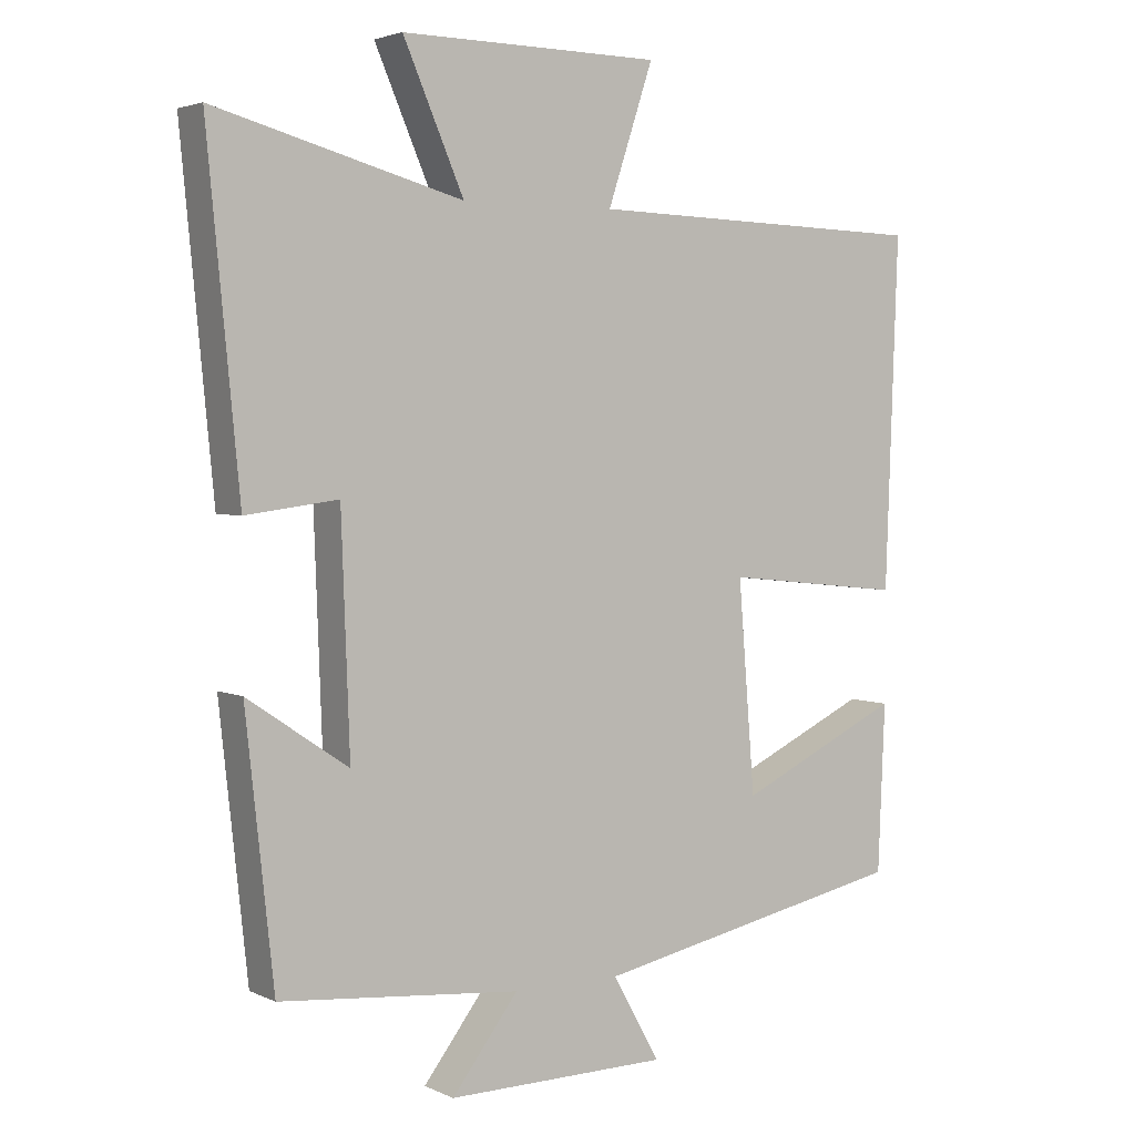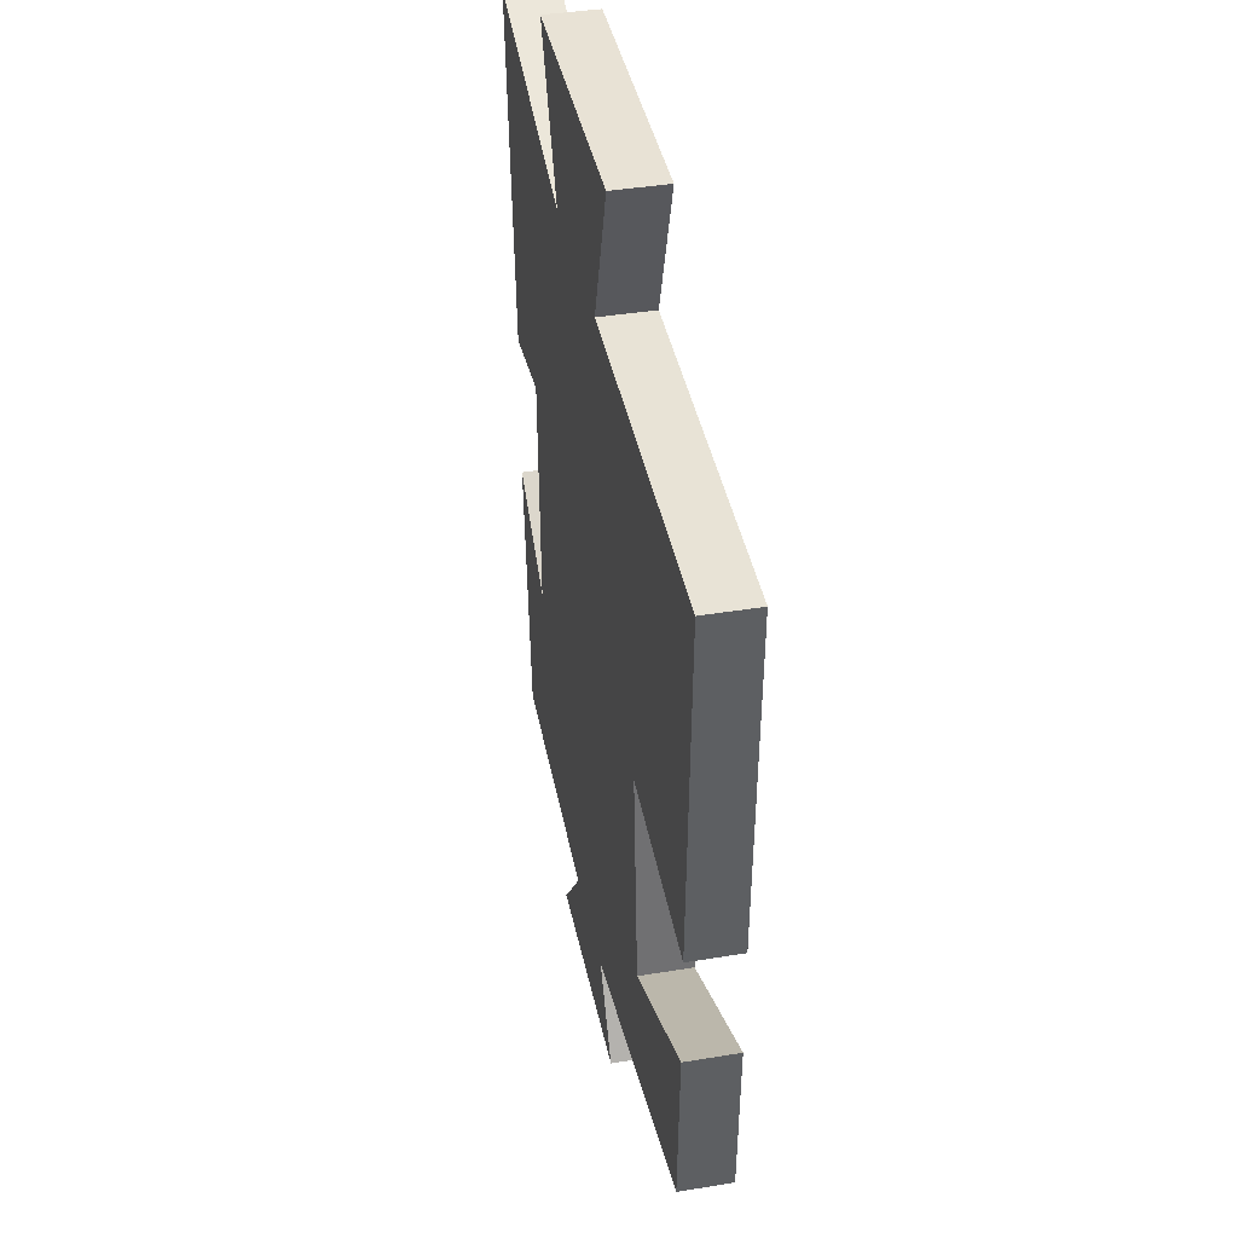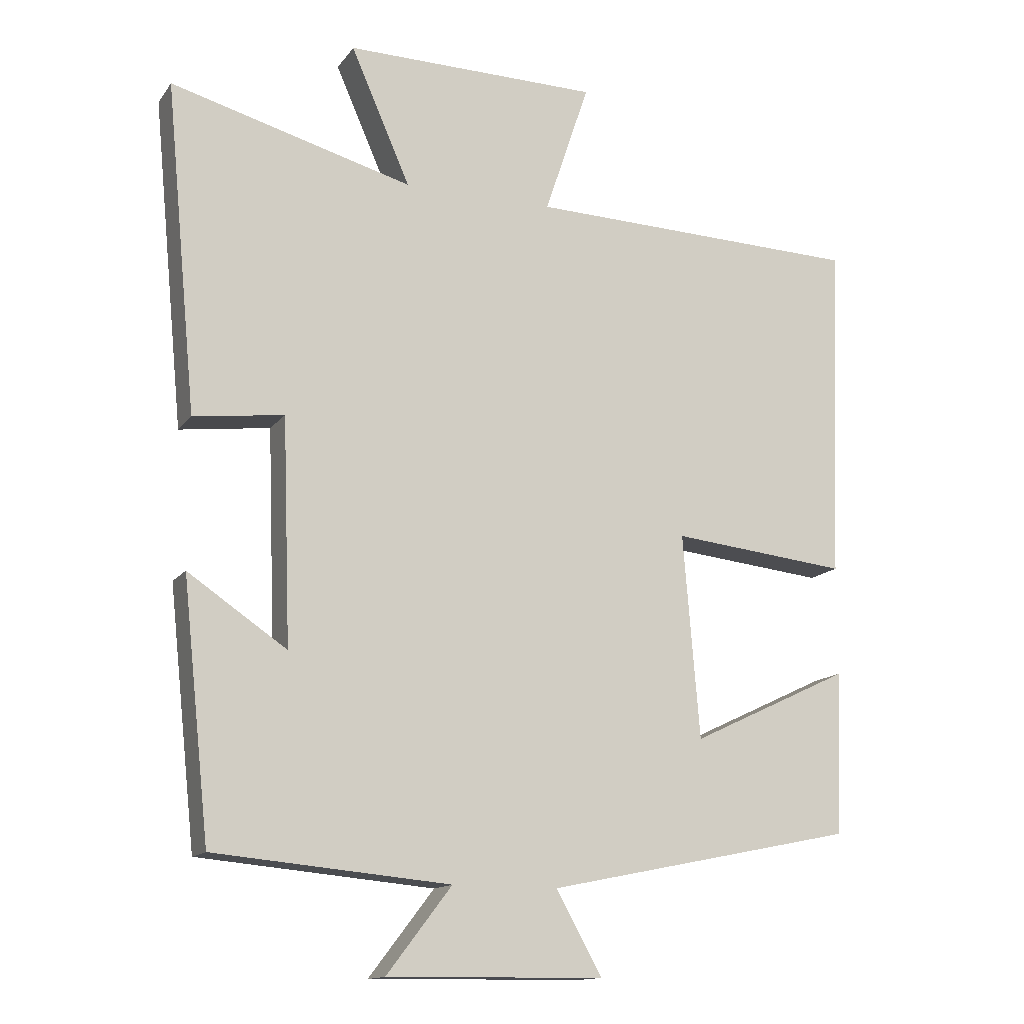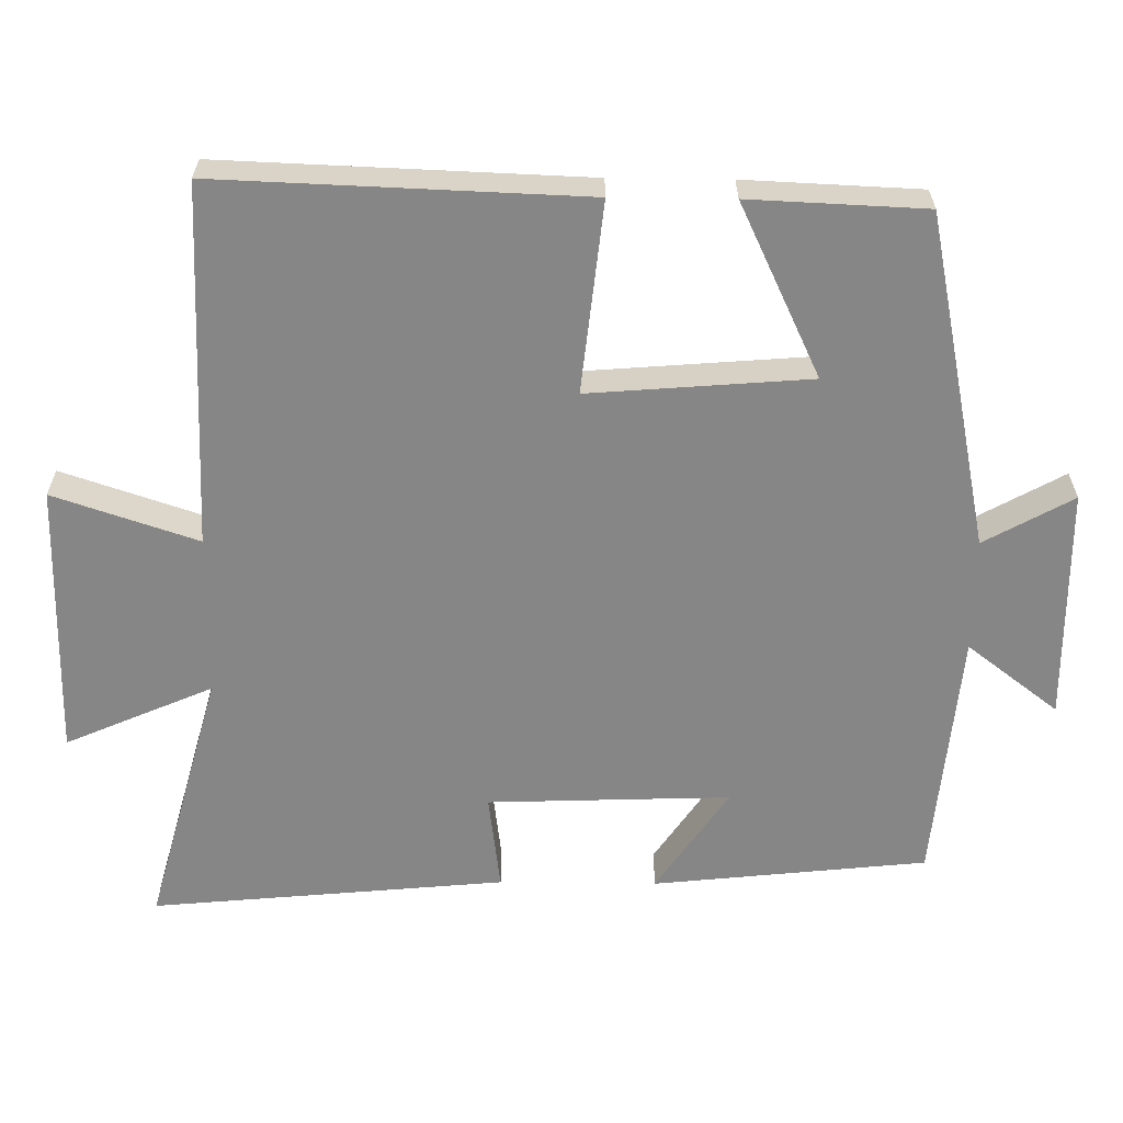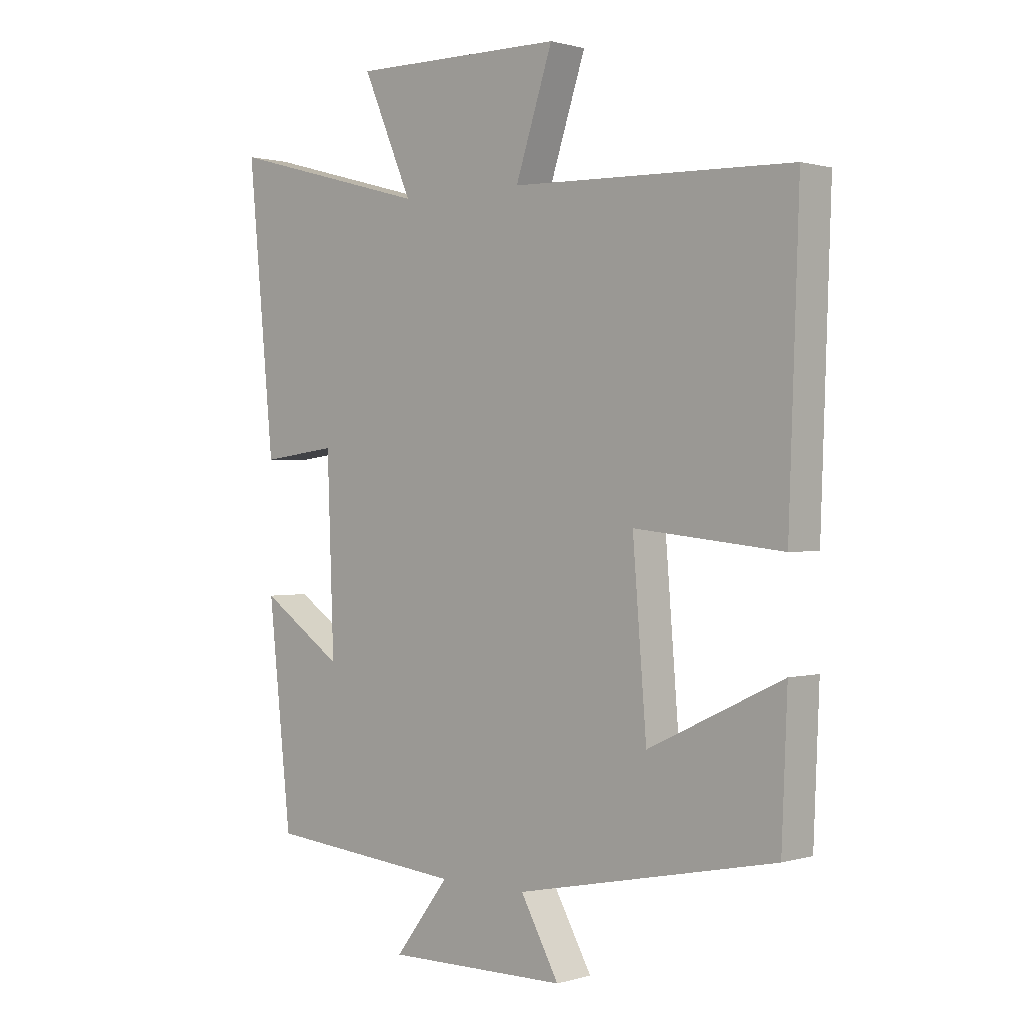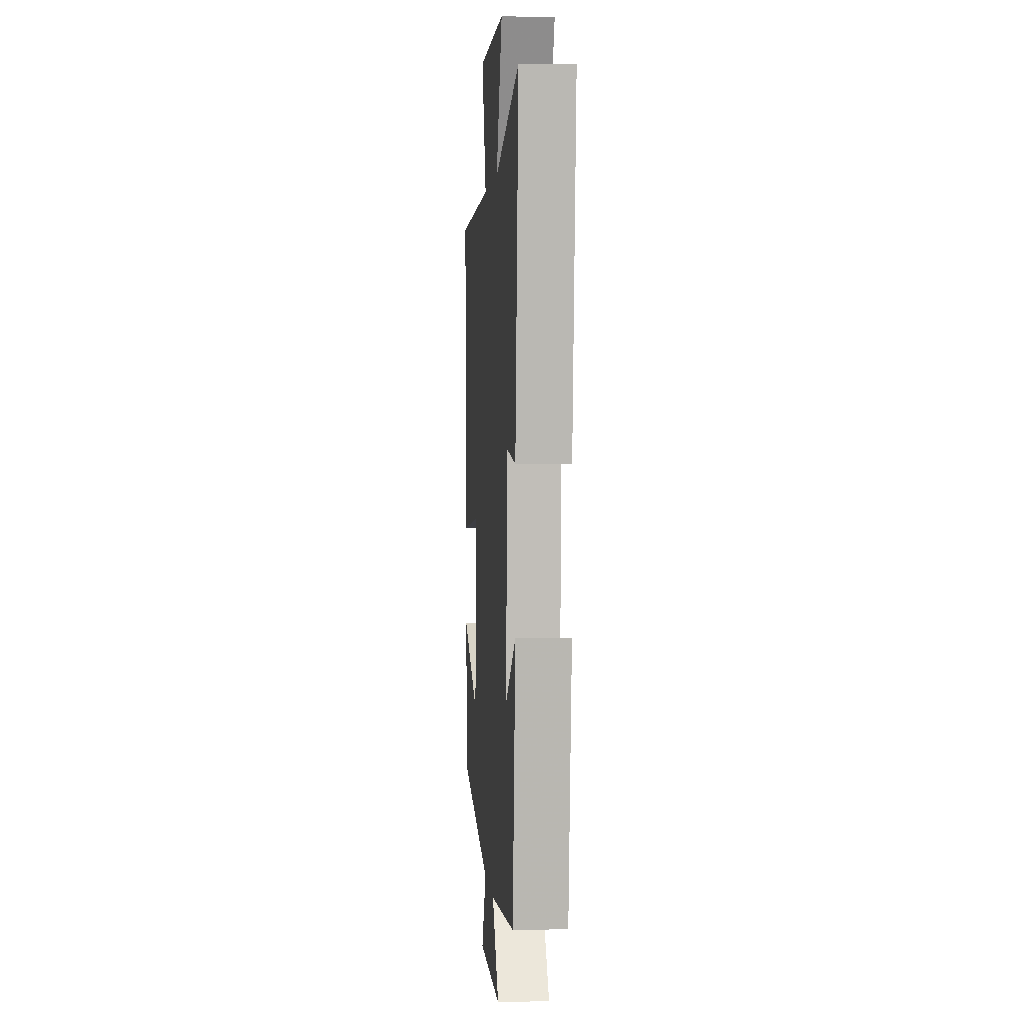
<metadata>
{"format":"obj","ext":"obj","renderer":"f3d","projection":"perspective","resolution":1024,"background":"white","views":[{"elev":3.3,"azim":-33.9,"up":"+Z"},{"elev":40.1,"azim":78.5,"up":"+Z"},{"elev":-14.0,"azim":-22.8,"up":"+Z"},{"elev":-62.0,"azim":89.3,"up":"+Y"},{"elev":0.7,"azim":43.0,"up":"+Z"},{"elev":2.3,"azim":-94.6,"up":"+Z"}]}
</metadata>
<code>
v 0.518 0.07 0.486
v 0.5 0.07 -0.009
v 0.242 0.07 0.018
v 0.266 0.07 -0.28
v 0.5 0.07 -0.169
v 0.49 0.07 -0.407
v 0.038 0.07 -0.5
v 0.105 0.07 -0.62
v -0.211 0.07 -0.624
v -0.116 0.07 -0.5
v -0.46 0.07 -0.469
v -0.5 0.07 -0.098
v -0.356 0.07 -0.195
v -0.368 0.07 0.133
v -0.5 0.07 0.116
v -0.546 0.07 0.596
v -0.192 0.07 0.5
v -0.279 0.07 0.699
v 0.093 0.07 0.695
v 0.028 0.07 0.5
v 0.518 0 0.486
v 0.5 0 -0.009
v 0.242 0 0.018
v 0.266 0 -0.28
v 0.5 0 -0.169
v 0.49 0 -0.407
v 0.038 0 -0.5
v 0.105 0 -0.62
v -0.211 0 -0.624
v -0.116 0 -0.5
v -0.46 0 -0.469
v -0.5 0 -0.098
v -0.356 0 -0.195
v -0.368 0 0.133
v -0.5 0 0.116
v -0.546 0 0.596
v -0.192 0 0.5
v -0.279 0 0.699
v 0.093 0 0.695
v 0.028 0 0.5
f 17 18 19 20
f 17 20 1 2
f 14 15 16 17
f 13 14 17
f 10 11 12 13
f 10 13 17
f 7 8 9 10
f 4 5 6 7
f 3 4 7 10
f 17 2 3
f 3 10 17
f 40 39 38 37
f 22 21 40 37
f 37 36 35 34
f 37 34 33
f 33 32 31 30
f 37 33 30
f 30 29 28 27
f 27 26 25 24
f 30 27 24 23
f 23 22 37
f 37 30 23
f 1 21 22 2
f 2 22 23 3
f 3 23 24 4
f 4 24 25 5
f 5 25 26 6
f 6 26 27 7
f 7 27 28 8
f 8 28 29 9
f 9 29 30 10
f 10 30 31 11
f 11 31 32 12
f 12 32 33 13
f 13 33 34 14
f 14 34 35 15
f 15 35 36 16
f 16 36 37 17
f 17 37 38 18
f 18 38 39 19
f 19 39 40 20
f 20 40 21 1

</code>
